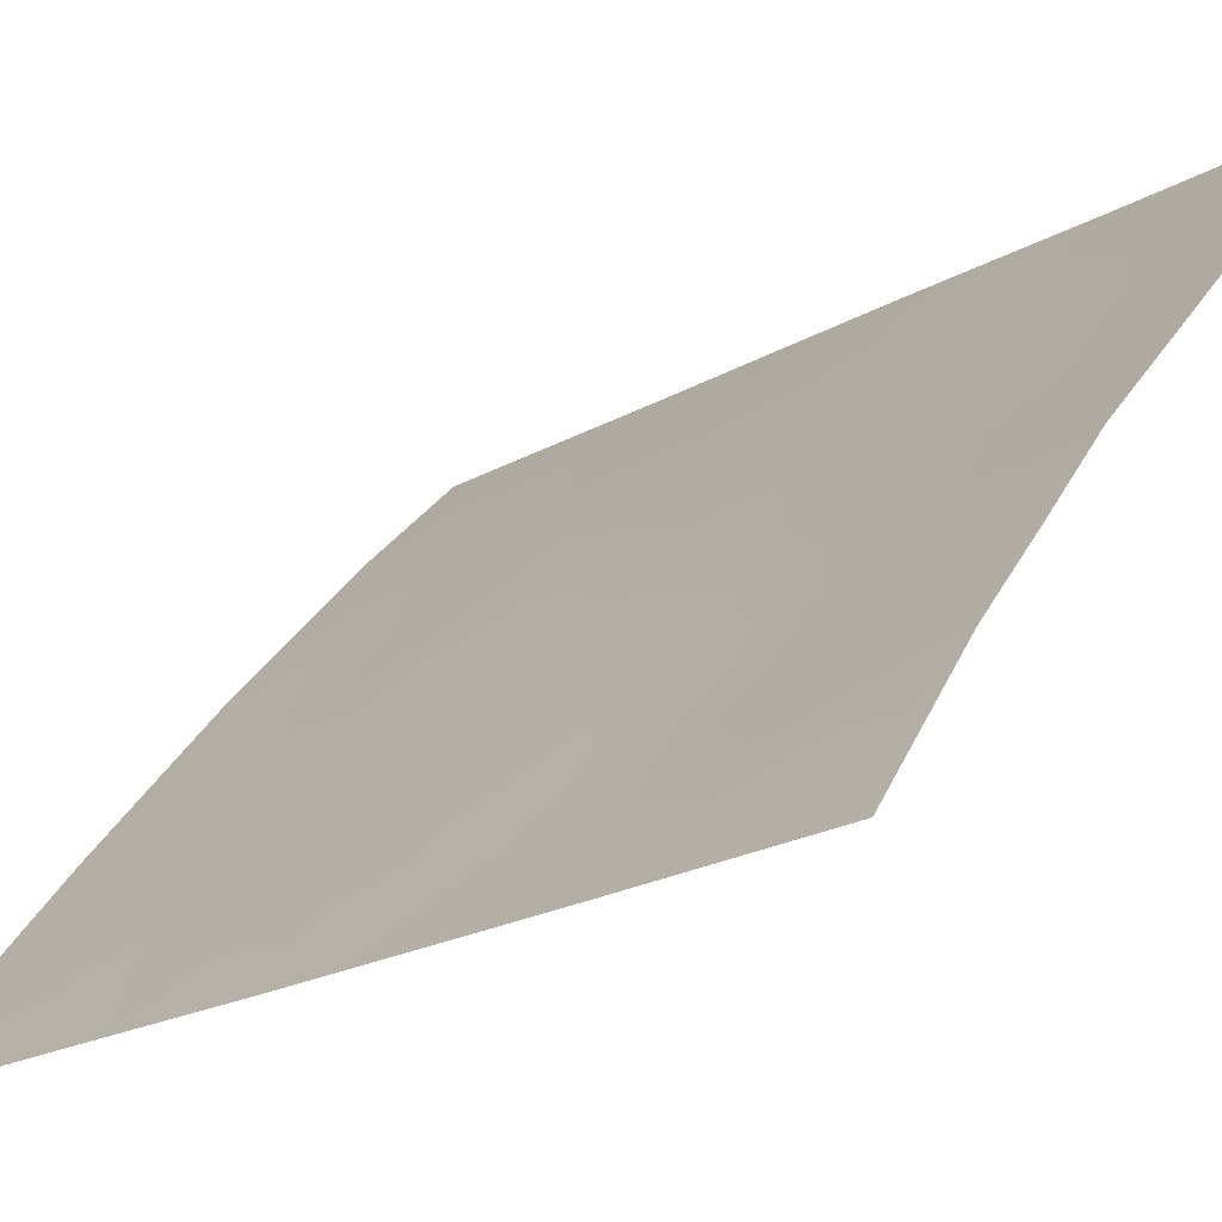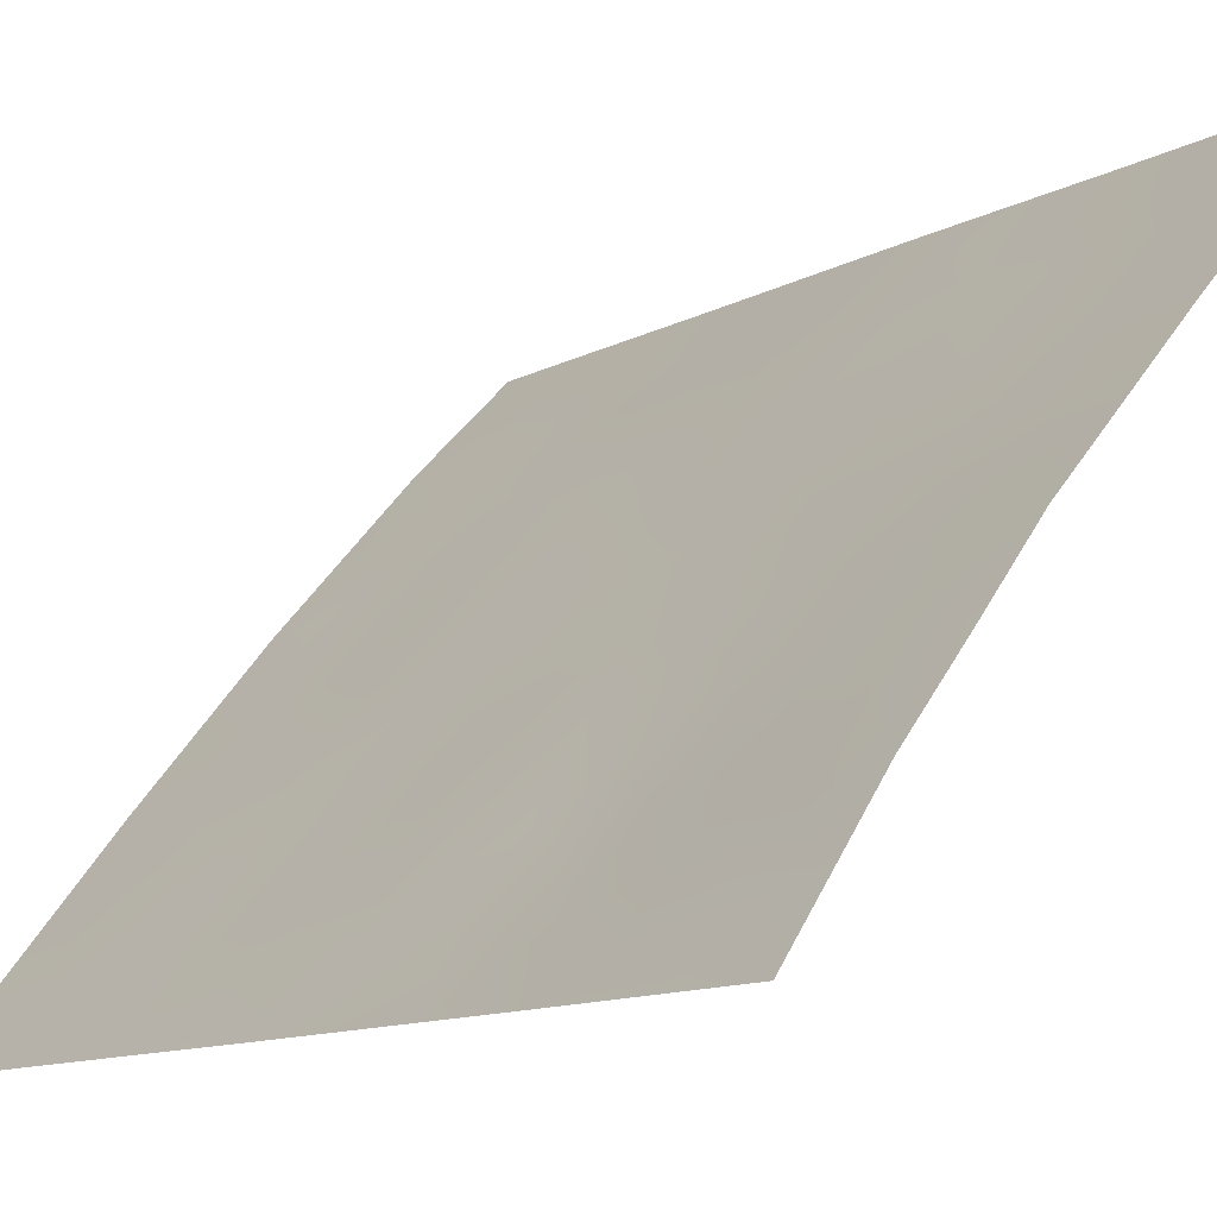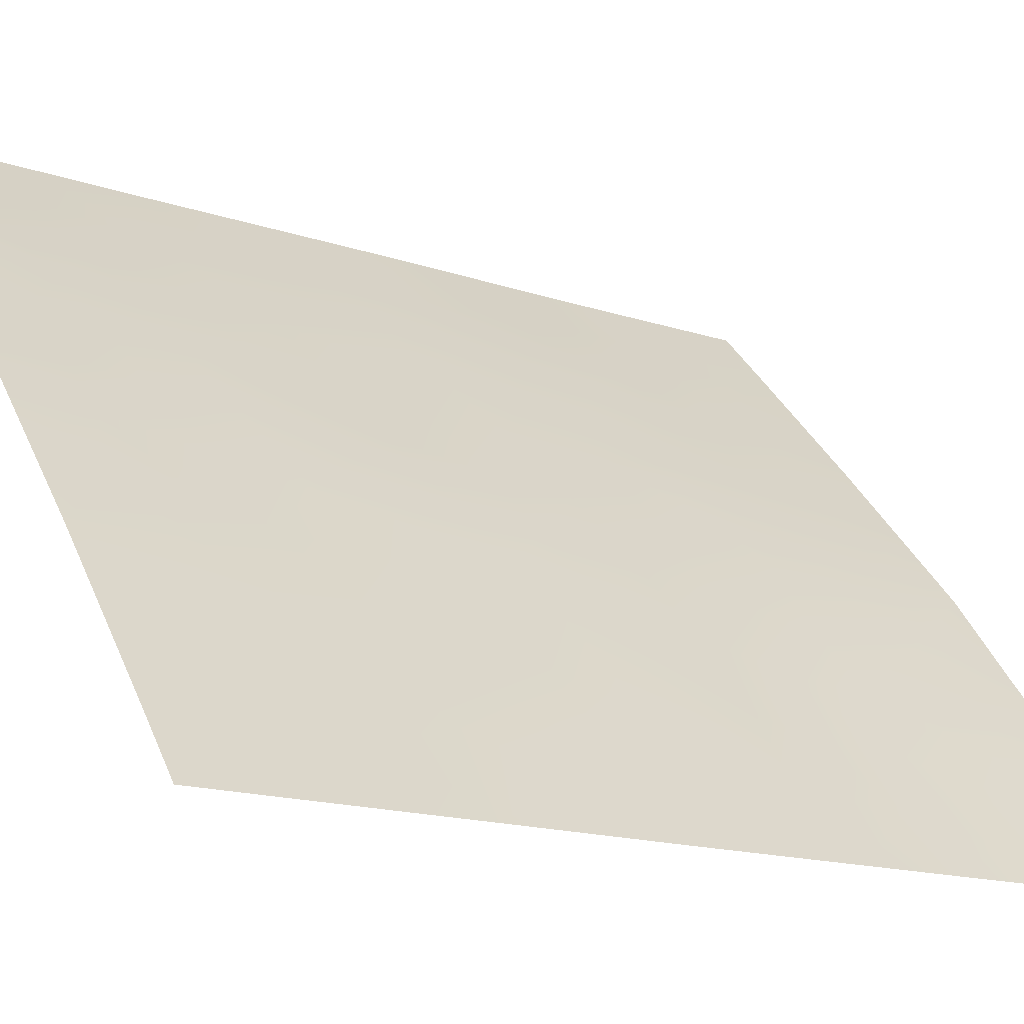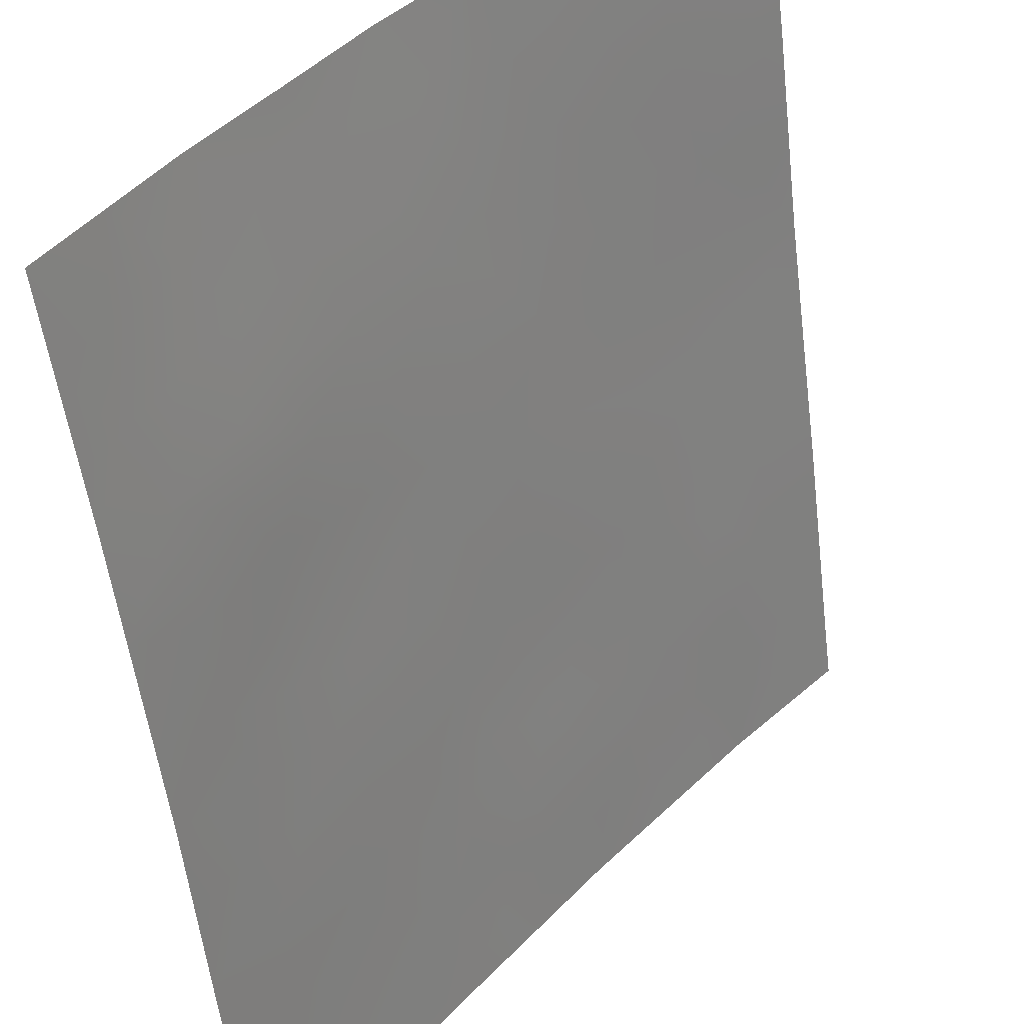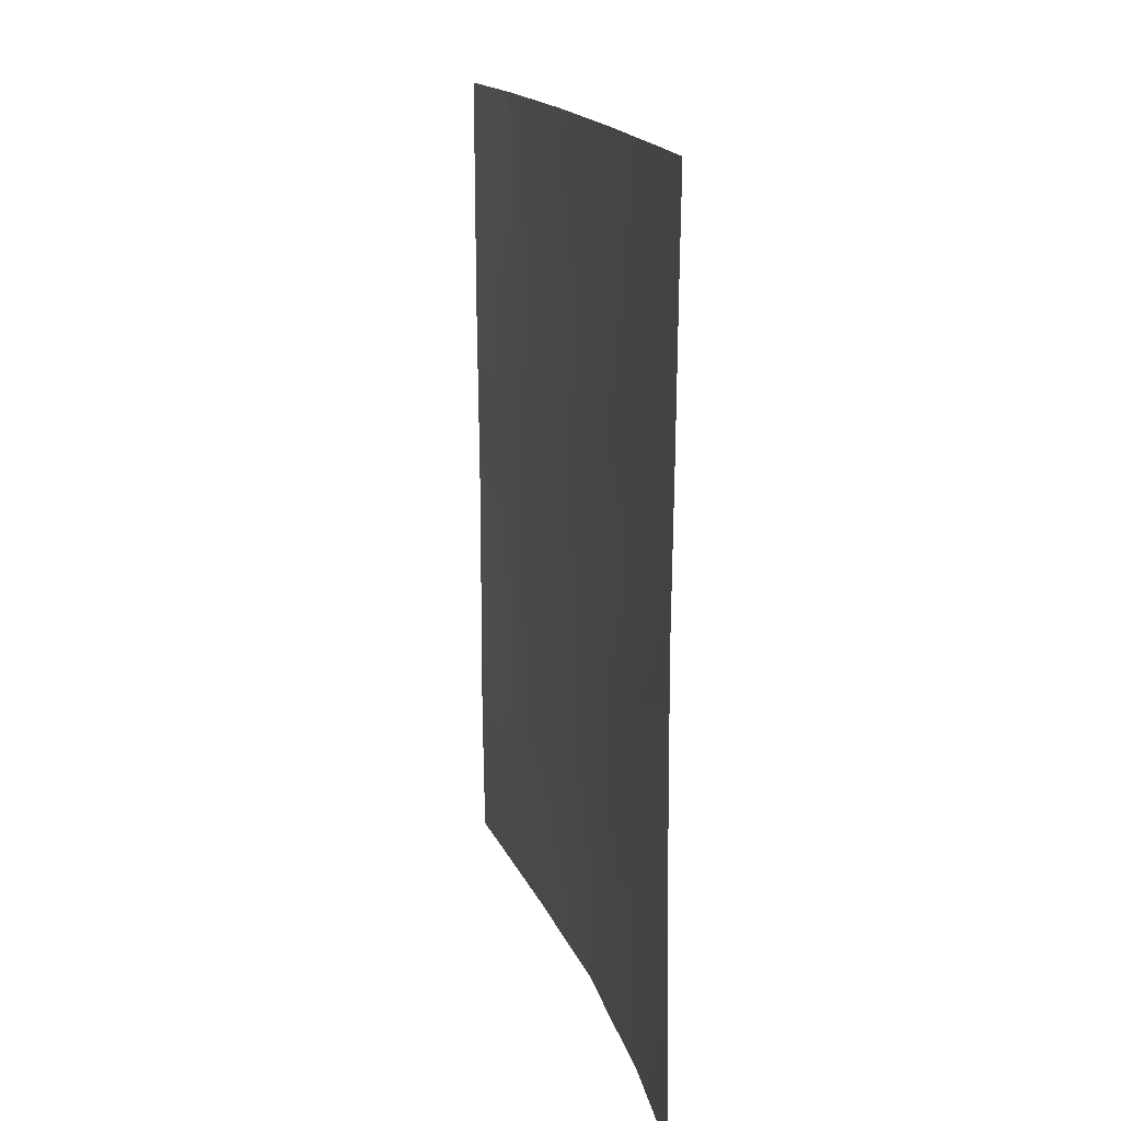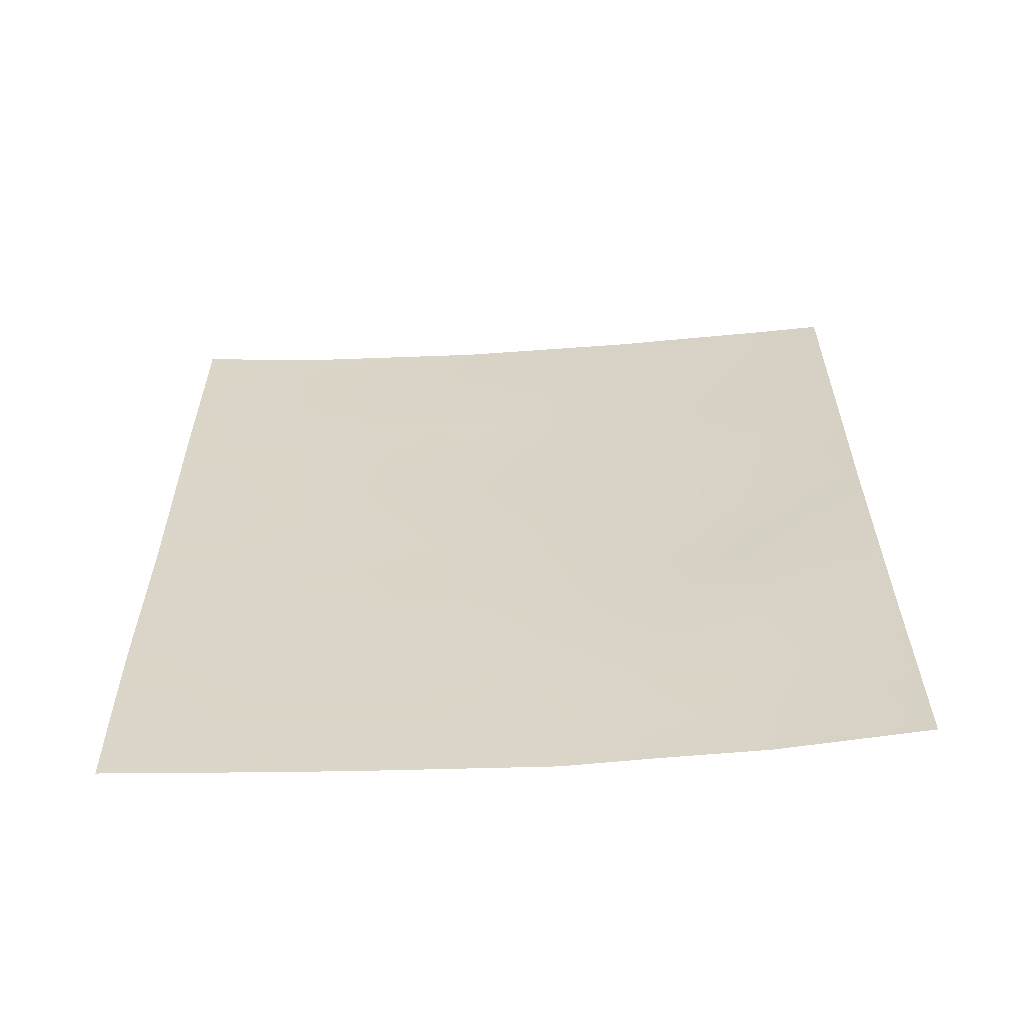
<metadata>
{"format":"obj","ext":"obj","renderer":"f3d","projection":"perspective","resolution":1024,"background":"white","views":[{"elev":-20.7,"azim":135.7,"up":"+Y"},{"elev":-11.8,"azim":141.1,"up":"+Y"},{"elev":-15.0,"azim":53.2,"up":"+Y"},{"elev":-53.1,"azim":-173.3,"up":"+Y"},{"elev":16.3,"azim":26.0,"up":"+Z"},{"elev":-60.6,"azim":-46.2,"up":"+Z"}]}
</metadata>
<code>
v 51.76 33.77 -40.38
v 48.59 37.44 -38
v 51.67 33.91 -46.22
v 50.87 34.88 -41.87
v 49.59 36.39 -50
v 54.12 30.72 -41.36
v 54.15 30.72 -50
v 54.12 30.72 -47.87
v 52.98 32.39 -50
v 54.14 30.72 -39.18
v 54.16 30.72 -38
v 54.11 30.72 -47.15
v 52.15 33.43 -50
v 51.34 34.47 -50
v 50.28 35.54 -38
v 50.18 35.68 -45.7
v 48.9 37.13 -46.54
v 47.39 38.72 -44.71
v 48.17 37.9 -45.18
v 48.03 38.07 -50
v 47.41 38.72 -50
v 47.39 38.72 -48.31
v 47.35 38.72 -38.67
v 47.34 38.72 -38
v 47.38 38.72 -47.24
v 54.09 30.72 -43.51
v 54.1 30.72 -44.55
v 52.58 32.76 -44.6
v 52.07 33.37 -42.68
v 47.38 38.72 -43.61
v 48.64 37.39 -42.65
v 48.08 37.96 -40.66
v 49.53 36.4 -41.32
v 49.95 35.92 -43.37
v 47.35 38.72 -41.32
v 52.07 33.38 -38
v 50.4 35.41 -38
v 50.38 35.41 -39.81
v 53.07 32.08 -46.29
v 53.59 31.45 -38
v 48.62 37.42 -48.42
v 50.71 35.11 -48.18
v 53.06 32.13 -39.79
v 51.26 34.4 -44.03
v 49.15 36.82 -39.35
v 48.75 37.29 -44.58
v 47.94 38.11 -38.5
v 47.94 38.11 -39.44
v 53.77 31.21 -38.7
v 51.47 34.12 -38.71
v 51.38 34.23 -39.47
v 51.94 33.55 -39.25
v 50.84 34.87 -38.98
v 51.03 34.64 -40.1
v 49.73 36.23 -49.05
v 49.22 36.77 -48.24
v 49.05 36.96 -49.16
v 51.77 33.89 -49.14
v 52.49 32.97 -49.16
v 53.26 31.88 -38.84
v 53.65 31.36 -39.54
v 47.75 38.35 -49.12
v 47.4 38.72 -49.15
v 47.97 38.08 -38
v 47.35 38.72 -40
v 48.62 37.42 -47.41
v 53.56 31.45 -44.25
v 52.96 32.26 -43.91
v 50.47 35.43 -50
v 51.01 34.8 -49.09
v 50.24 35.66 -49.16
v 49.36 36.62 -47.23
v 52.7 32.57 -42.97
v 53.09 32.08 -42.32
v 52.64 32.64 -41.82
v 52.32 33.07 -43.65
v 48.04 38.04 -44.16
v 48.69 37.35 -43.63
v 48.02 38.04 -43.13
v 50.96 34.76 -45.94
v 51.46 34.16 -45.11
v 50.75 35 -44.82
v 49.11 36.86 -42.05
v 49.27 36.68 -43.06
v 49.77 36.13 -42.36
v 54.11 30.72 -42.43
v 52.47 32.9 -47.42
v 52.77 32.55 -48.21
v 49.45 36.51 -46.16
v 49.44 36.51 -45.07
v 48.83 37.2 -45.6
v 54.1 30.72 -45.85
v 53.52 31.49 -45.46
v 53.56 31.43 -46.83
v 51.23 34.39 -38
v 48.6 37.41 -41.57
v 48.03 38.01 -41.94
v 50.43 35.37 -42.62
v 50.2 35.64 -41.59
v 50.62 35.15 -40.83
v 51.29 34.36 -41.16
v 49.43 36.49 -38
v 49.04 36.94 -38.62
v 49.65 36.25 -38.73
v 47.37 38.72 -42.47
v 53.16 32.1 -49.11
v 53.57 31.55 -50
v 54.14 30.72 -48.93
v 49.95 35.91 -40.57
v 51.42 34.26 -48.12
v 51.9 33.65 -47.25
v 52.59 32.72 -38.98
v 52.83 32.41 -38
v 47.99 38.08 -48.09
v 48.36 37.71 -49.14
v 53.81 31.15 -47.96
v 52.4 32.96 -46.42
v 49.37 36.58 -44.02
v 52.83 32.42 -45.51
v 52.36 33.01 -41.04
v 51.9 33.59 -41.61
v 47.38 38.72 -45.97
v 47.81 38.27 -45.81
v 50.22 35.6 -38.85
v 48.81 37.23 -50
v 53.55 31.48 -40.54
v 52.93 32.29 -40.75
v 53.37 31.7 -41.49
v 54.13 30.72 -40.27
v 52.43 32.93 -40.04
v 52.15 33.3 -45.37
v 49.77 36.12 -39.59
v 49.31 36.64 -40.3
v 48.62 37.38 -39.94
v 51.47 34.12 -42.27
v 50.02 35.87 -46.87
v 50.6 35.16 -43.7
v 50.07 35.8 -44.45
v 51.92 33.58 -44.34
v 51.67 33.87 -43.33
v 51.07 34.63 -42.95
v 50.58 35.23 -46.62
v 49.99 35.92 -48.03
v 53.7 31.33 -49.01
v 48.52 37.51 -38.97
v 52.13 33.38 -48.24
v 53.7 31.28 -42.41
v 53.12 32.04 -44.79
v 50.6 35.23 -47.41
v 47.94 38.14 -46.84
v 48.36 37.69 -46.25
v 53.37 31.71 -43.25
v 48.85 37.14 -40.9
v 52.93 32.28 -47.12
v 53.36 31.77 -48
v 51.12 34.6 -47.28
f 145 47 48
f 40 49 11
f 50 51 52
f 53 54 51
f 55 56 57
f 146 58 59
f 49 60 61
f 22 63 62
f 47 2 64
f 23 65 48
f 69 70 71
f 66 56 72
f 73 74 75
f 73 76 68
f 30 18 77
f 77 78 79
f 80 81 82
f 83 84 85
f 89 90 91
f 36 95 50
f 17 91 151
f 37 15 124
f 31 96 97
f 85 98 99
f 100 101 54
f 102 103 104
f 105 79 97
f 144 106 107
f 155 144 116
f 109 99 100
f 59 106 88
f 112 60 113
f 114 62 115
f 118 84 78
f 93 67 148
f 75 120 121
f 122 25 150
f 151 123 150
f 124 38 53
f 57 115 125
f 126 127 128
f 126 129 61
f 112 52 130
f 117 119 131
f 74 147 128
f 132 133 109
f 121 101 135
f 130 120 127
f 72 136 89
f 137 138 82
f 81 131 139
f 139 76 140
f 138 118 90
f 45 145 134
f 137 141 98
f 140 135 141
f 42 149 143
f 104 132 124
f 71 143 55
f 58 110 70
f 49 10 11
f 36 50 52
f 52 51 1
f 53 38 54
f 51 54 1
f 5 55 57
f 55 143 56
f 57 56 41
f 58 13 59
f 9 59 13
f 10 49 61
f 49 40 60
f 61 60 43
f 21 62 63
f 62 21 20
f 23 47 24
f 64 24 47
f 65 32 48
f 32 65 35
f 25 114 150
f 114 41 66
f 68 67 152
f 26 152 67
f 5 69 71
f 69 14 70
f 17 66 72
f 66 41 56
f 72 56 143
f 29 73 75
f 73 152 74
f 152 73 68
f 73 29 76
f 68 76 28
f 77 18 19
f 30 77 79
f 77 46 78
f 79 78 31
f 16 80 82
f 80 3 81
f 82 81 44
f 33 83 85
f 83 31 84
f 85 84 34
f 26 86 147
f 86 6 147
f 152 26 147
f 155 154 88
f 88 87 146
f 17 89 91
f 89 16 90
f 91 90 46
f 12 92 94
f 92 27 93
f 95 53 50
f 53 95 37
f 91 19 151
f 19 91 46
f 33 153 83
f 96 32 97
f 33 85 99
f 85 34 98
f 99 98 4
f 38 100 54
f 100 4 101
f 54 101 1
f 15 102 104
f 102 2 103
f 104 103 45
f 35 105 97
f 105 30 79
f 97 79 31
f 7 144 107
f 144 155 106
f 107 106 9
f 144 7 108
f 116 108 8
f 38 109 100
f 109 33 99
f 100 99 4
f 14 13 58
f 146 59 88
f 59 9 106
f 88 106 155
f 36 112 113
f 112 43 60
f 113 60 40
f 41 114 115
f 114 22 62
f 115 62 20
f 22 114 25
f 39 154 94
f 12 116 8
f 46 118 78
f 118 34 84
f 78 84 31
f 29 75 121
f 121 120 1
f 18 122 123
f 151 19 123
f 37 124 53
f 5 57 125
f 57 41 115
f 125 115 20
f 6 126 128
f 126 43 127
f 128 127 75
f 43 126 61
f 126 6 129
f 61 129 10
f 43 112 130
f 112 36 52
f 130 52 1
f 3 117 131
f 117 39 119
f 131 119 28
f 75 74 128
f 74 152 147
f 128 147 6
f 38 132 109
f 132 45 133
f 109 133 33
f 45 134 133
f 134 32 153
f 133 153 33
f 29 121 135
f 121 1 101
f 135 101 4
f 43 130 127
f 130 1 120
f 127 120 75
f 17 72 89
f 72 143 136
f 89 136 16
f 44 137 82
f 137 34 138
f 82 138 16
f 44 81 139
f 81 3 131
f 139 131 28
f 44 139 140
f 139 28 76
f 140 76 29
f 16 138 90
f 138 34 118
f 90 118 46
f 45 103 145
f 103 2 145
f 134 145 48
f 34 137 98
f 137 44 141
f 98 141 4
f 44 140 141
f 140 29 135
f 141 135 4
f 15 104 124
f 104 45 132
f 124 132 38
f 14 58 70
f 58 146 110
f 70 110 42
f 77 19 46
f 144 108 116
f 111 87 117
f 145 2 47
f 50 53 51
f 97 32 35
f 3 111 117
f 111 146 87
f 123 19 18
f 134 48 32
f 142 80 16
f 142 16 136
f 93 148 119
f 122 150 123
f 149 136 143
f 48 47 23
f 28 148 68
f 67 68 148
f 71 70 42
f 88 154 87
f 93 27 67
f 83 96 31
f 94 155 116
f 119 148 28
f 71 42 143
f 136 149 142
f 150 114 66
f 150 66 151
f 17 151 66
f 67 27 26
f 110 146 111
f 156 110 111
f 149 156 142
f 94 116 12
f 39 93 119
f 117 87 154
f 134 153 133
f 153 32 96
f 153 96 83
f 154 155 94
f 117 154 39
f 42 110 156
f 5 71 55
f 156 111 3
f 80 156 3
f 142 156 80
f 93 94 92
f 42 156 149
f 39 94 93

</code>
